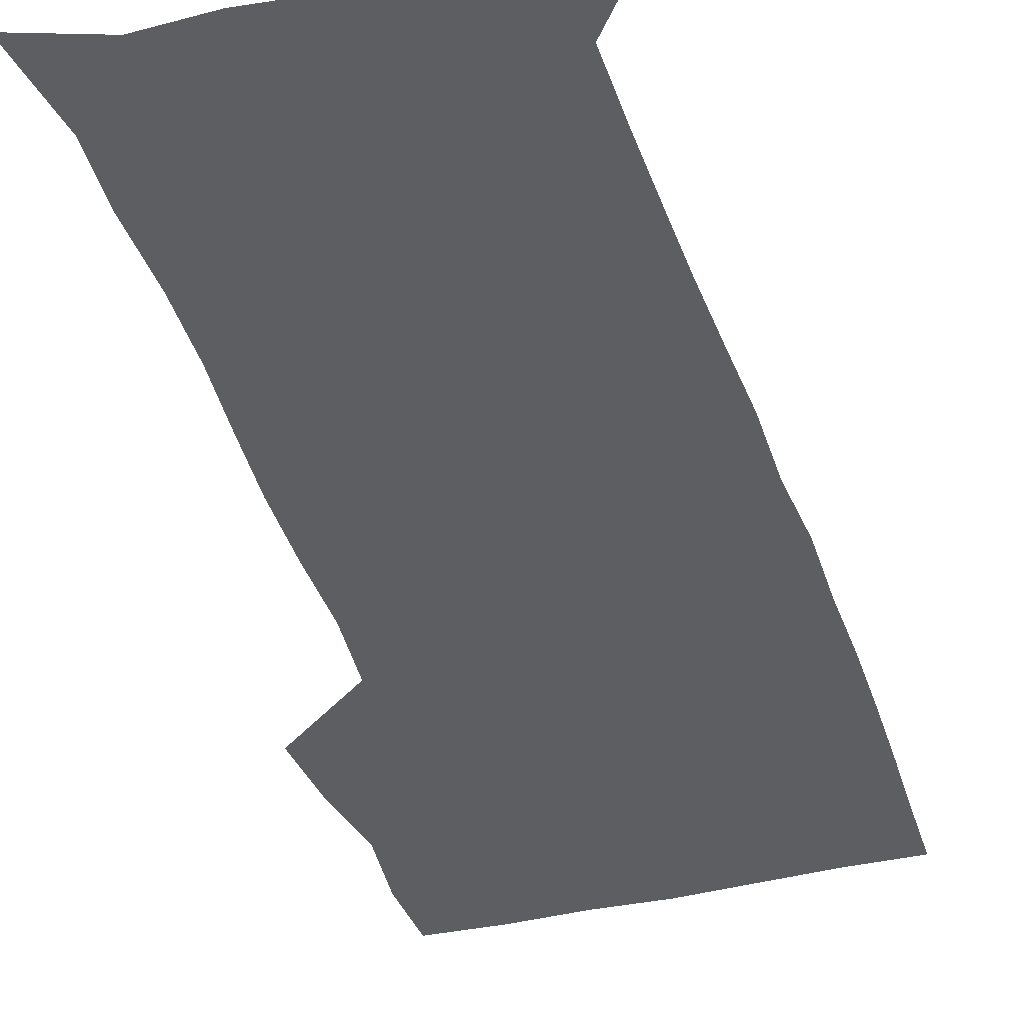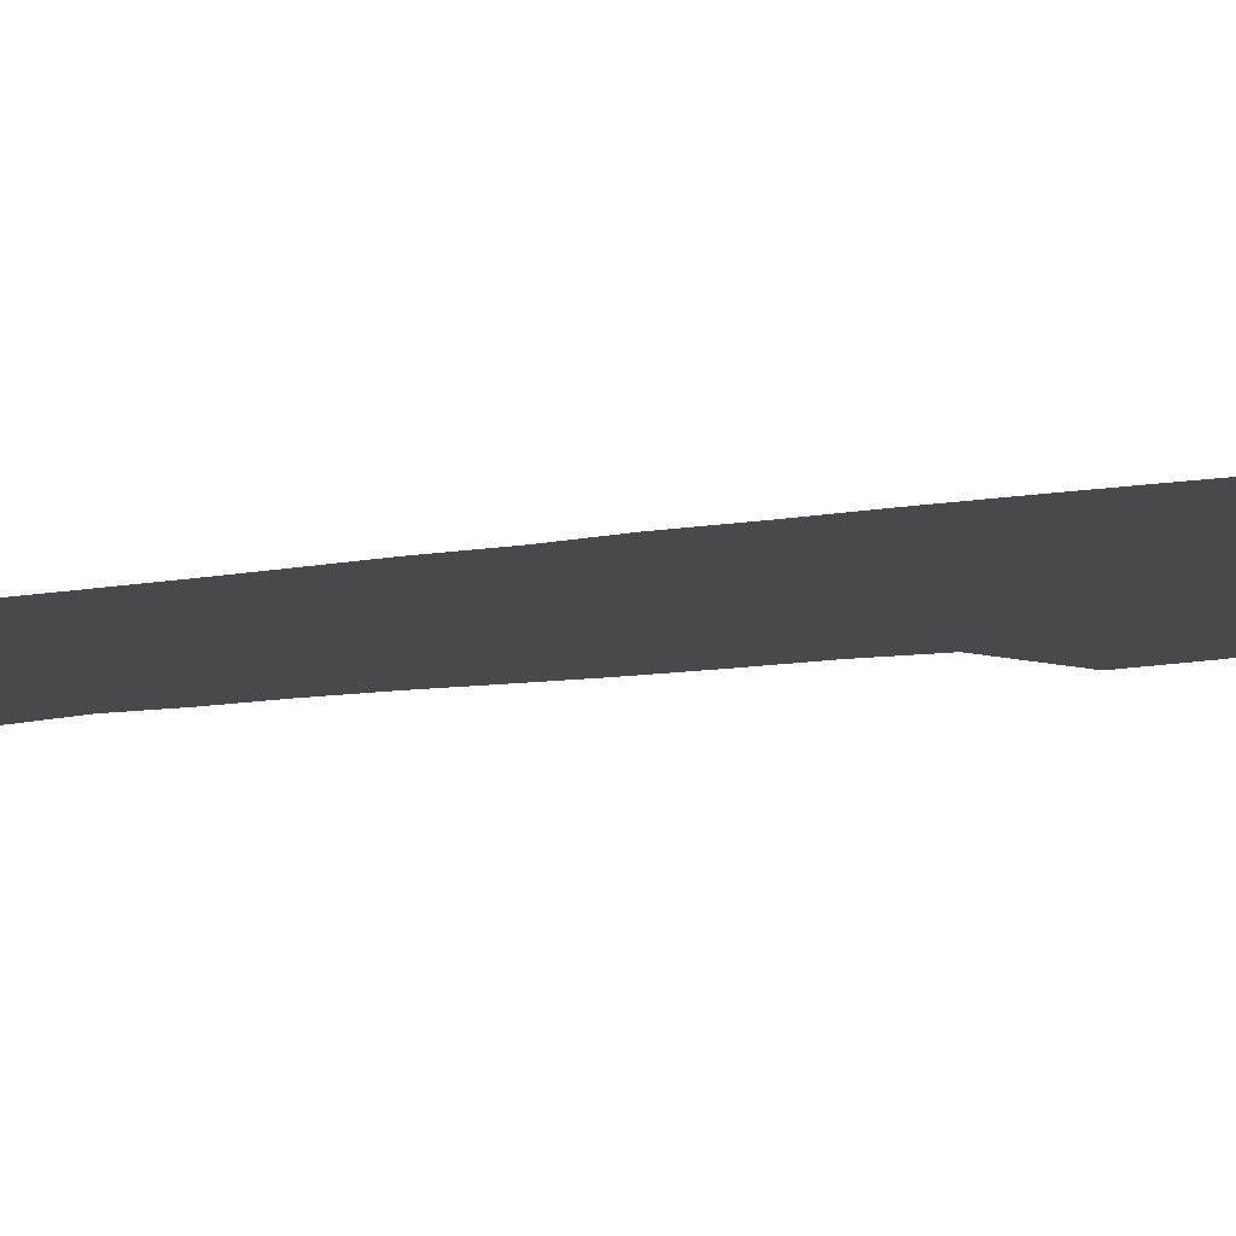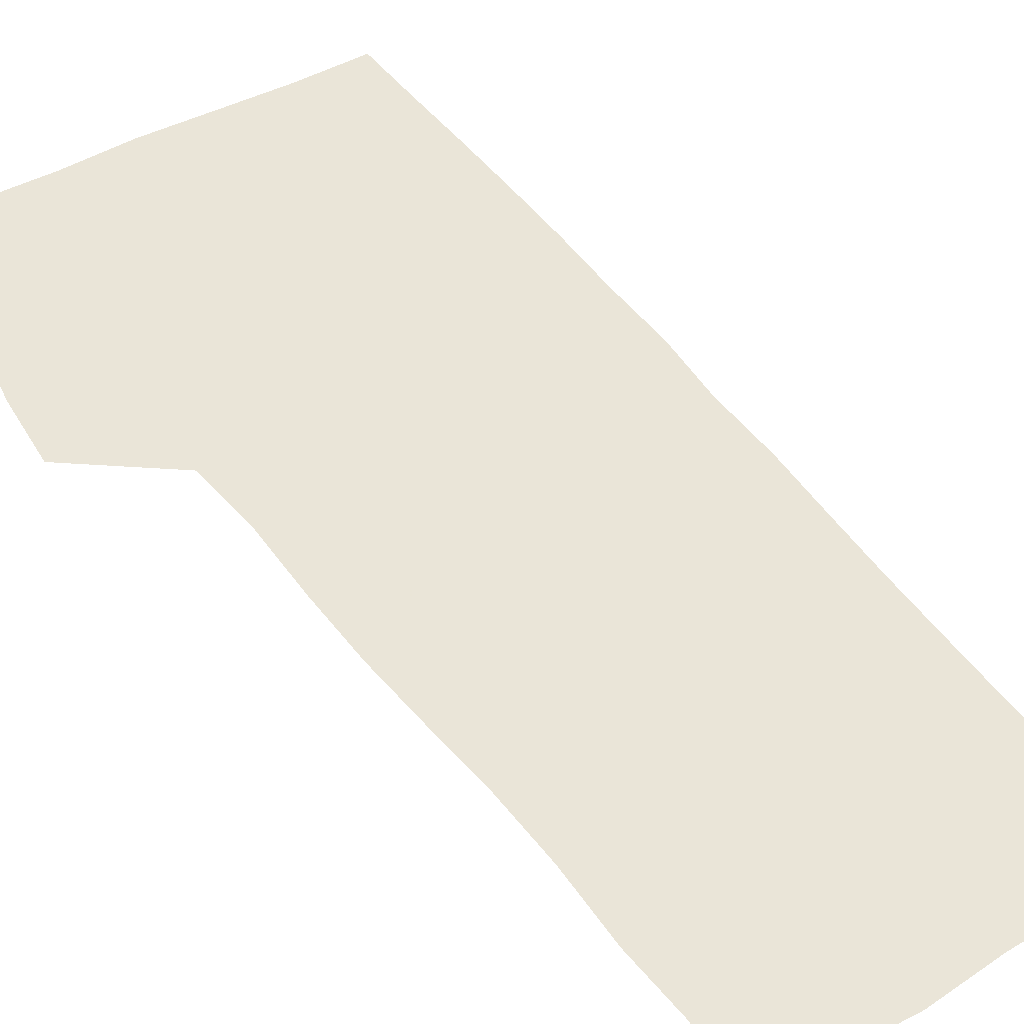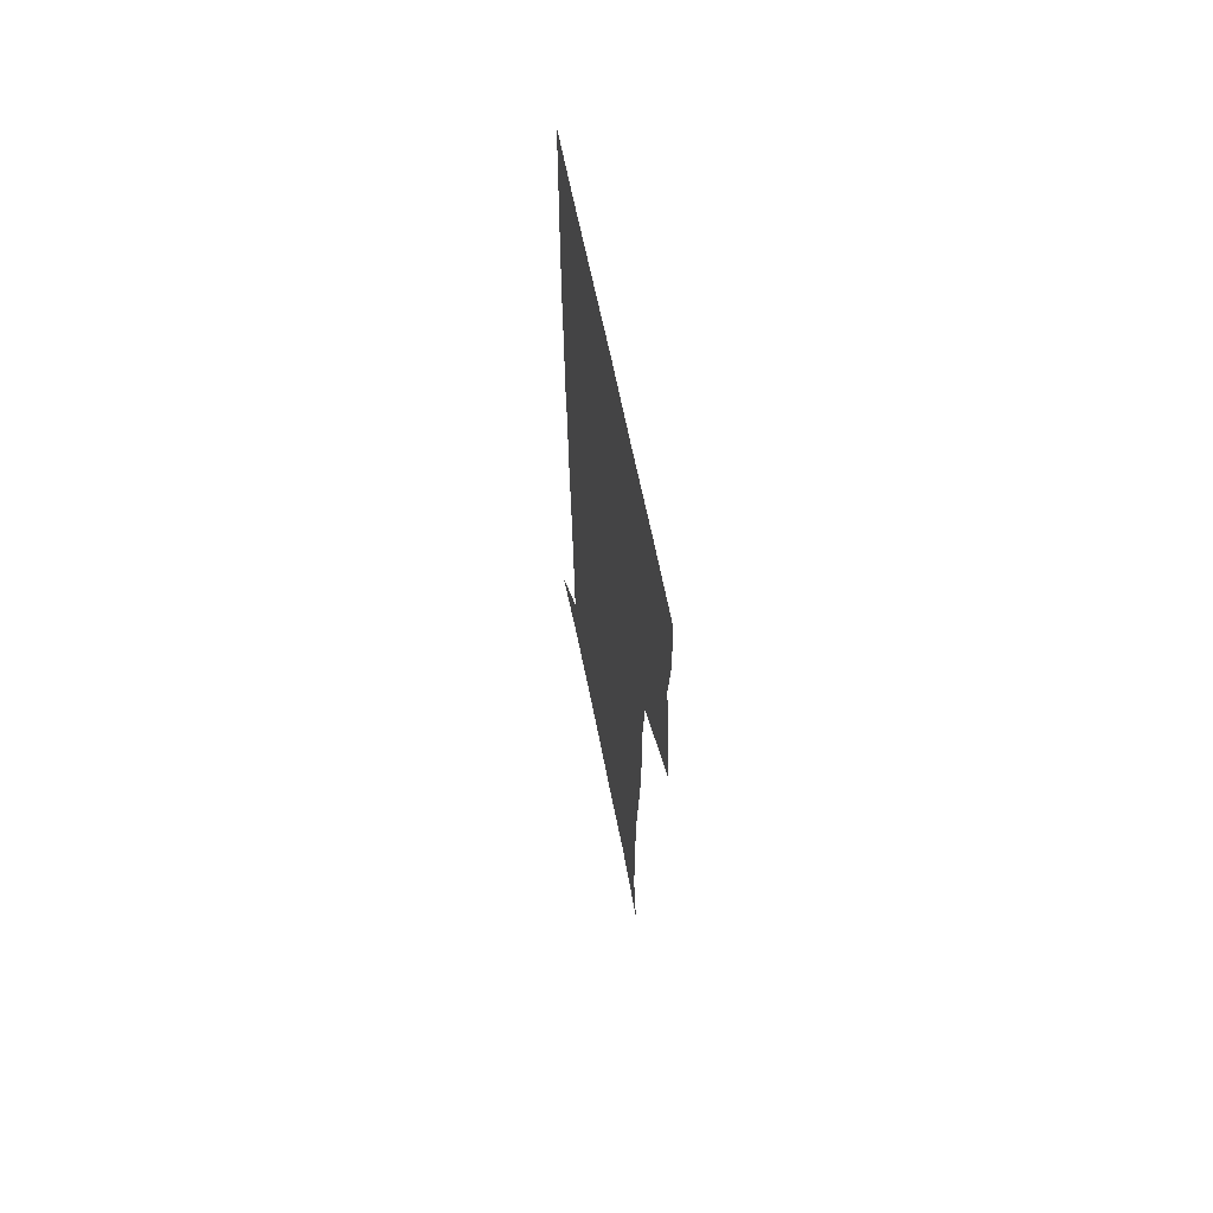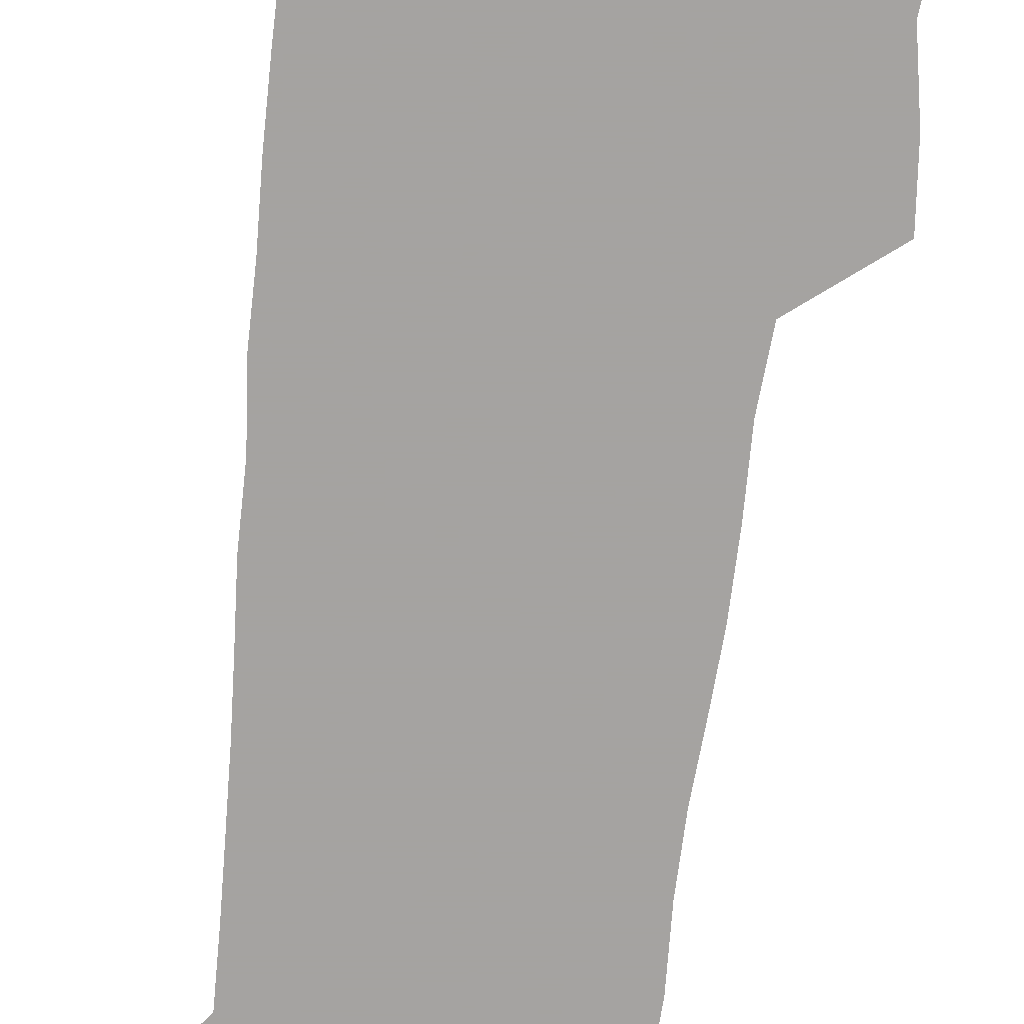
<metadata>
{"format":"obj","ext":"obj","renderer":"f3d","projection":"perspective","resolution":1024,"background":"white","views":[{"elev":-39.3,"azim":17.0,"up":"+Z"},{"elev":-12.3,"azim":111.4,"up":"+Z"},{"elev":44.5,"azim":-33.0,"up":"+Z"},{"elev":67.3,"azim":-101.6,"up":"+Y"},{"elev":-73.1,"azim":173.7,"up":"+Z"}]}
</metadata>
<code>
v 472.6 446.9 0
v 475.4 477.7 0
v 481.1 509.4 0
v 478 540.2 0
v 479.6 569.5 0
v 509.5 132.6 0
v 516 172.2 0
v 514.7 201 0
v 515.9 233.4 0
v 515.3 264.2 0
v 513.1 293.9 0
v 511.2 324.2 0
v 510.8 355.9 0
v 511.4 388.4 0
v 509 418.8 0
v 512.7 450.4 0
v 510.7 479.7 0
v 513.4 509.5 0
v 513.3 538.7 0
v 509.7 570.8 0
v 540.9 143.1 0
v 544.8 180.1 0
v 547.1 213.8 0
v 546.9 243.6 0
v 545.6 272.5 0
v 544.9 302.4 0
v 544 332.2 0
v 543.1 362.1 0
v 542.8 392.3 0
v 543.8 422.9 0
v 544.6 452.3 0
v 544.3 480.9 0
v 544.4 509.4 0
v 544.8 537.3 0
v 540.7 570.3 0
v 568.6 142.3 0
v 572.2 183.7 0
v 574.6 220.4 0
v 574 247.7 0
v 573.7 277 0
v 573.4 306.3 0
v 573 335.9 0
v 573 365.6 0
v 573.2 395.2 0
v 573.4 424.2 0
v 574 453.3 0
v 573.4 481.5 0
v 573.5 509.7 0
v 573.1 538.1 0
v 570.4 571.7 0
v 597.9 145.3 0
v 599.4 188 0
v 600.1 218.5 0
v 600.3 247.2 0
v 600.4 278.3 0
v 600.6 306.8 0
v 600.9 338.3 0
v 601.1 366.8 0
v 601.4 395.3 0
v 601.8 424.1 0
v 601.8 453.4 0
v 602 481.7 0
v 601.9 510 0
v 601.7 537.8 0
v 600.6 570.6 0
v 627 146.4 0
v 626.4 183.8 0
v 626.2 217 0
v 626.6 246.6 0
v 627.1 276.4 0
v 628 305.3 0
v 628.2 336.1 0
v 628.7 365.6 0
v 629.7 394.2 0
v 630.6 423.3 0
v 630.5 452.8 0
v 630.7 481.6 0
v 630.9 510.4 0
v 630.5 539.3 0
v 630.7 569.5 0
v 655.7 144.5 0
v 653.6 180.2 0
v 654 210.6 0
v 654.8 240.4 0
v 655.7 270.4 0
v 657.2 299.9 0
v 658.8 329.7 0
v 658.8 361.1 0
v 661.2 390.3 0
v 661 421.1 0
v 661.9 451 0
v 661.9 481 0
v 661.6 510.8 0
v 661 540.5 0
v 660.6 570 0
v 685.4 138.9 0
v 691 571 0
v 691 601 0
f 15 16 1
f 1 16 2
f 16 17 2
f 2 17 3
f 17 18 3
f 3 18 4
f 18 19 4
f 4 19 5
f 19 20 5
f 6 21 7
f 21 22 7
f 7 22 8
f 22 23 8
f 8 23 9
f 23 24 9
f 9 24 10
f 24 25 10
f 10 25 11
f 25 26 11
f 11 26 12
f 26 27 12
f 12 27 13
f 27 28 13
f 13 28 14
f 28 29 14
f 14 29 15
f 29 30 15
f 15 30 16
f 30 31 16
f 16 31 17
f 31 32 17
f 17 32 18
f 32 33 18
f 18 33 19
f 33 34 19
f 19 34 20
f 34 35 20
f 21 36 22
f 36 37 22
f 22 37 23
f 37 38 23
f 23 38 24
f 38 39 24
f 24 39 25
f 39 40 25
f 25 40 26
f 40 41 26
f 26 41 27
f 41 42 27
f 27 42 28
f 42 43 28
f 28 43 29
f 43 44 29
f 29 44 30
f 44 45 30
f 30 45 31
f 45 46 31
f 31 46 32
f 46 47 32
f 32 47 33
f 47 48 33
f 33 48 34
f 48 49 34
f 34 49 35
f 49 50 35
f 36 51 37
f 51 52 37
f 37 52 38
f 52 53 38
f 38 53 39
f 53 54 39
f 39 54 40
f 54 55 40
f 40 55 41
f 55 56 41
f 41 56 42
f 56 57 42
f 42 57 43
f 57 58 43
f 43 58 44
f 58 59 44
f 44 59 45
f 59 60 45
f 45 60 46
f 60 61 46
f 46 61 47
f 61 62 47
f 47 62 48
f 62 63 48
f 48 63 49
f 63 64 49
f 49 64 50
f 64 65 50
f 51 66 52
f 66 67 52
f 52 67 53
f 67 68 53
f 53 68 54
f 68 69 54
f 54 69 55
f 69 70 55
f 55 70 56
f 70 71 56
f 56 71 57
f 71 72 57
f 57 72 58
f 72 73 58
f 58 73 59
f 73 74 59
f 59 74 60
f 74 75 60
f 60 75 61
f 75 76 61
f 61 76 62
f 76 77 62
f 62 77 63
f 77 78 63
f 63 78 64
f 78 79 64
f 64 79 65
f 79 80 65
f 66 81 67
f 81 82 67
f 67 82 68
f 82 83 68
f 68 83 69
f 83 84 69
f 69 84 70
f 84 85 70
f 70 85 71
f 85 86 71
f 71 86 72
f 86 87 72
f 72 87 73
f 87 88 73
f 73 88 74
f 88 89 74
f 74 89 75
f 89 90 75
f 75 90 76
f 90 91 76
f 76 91 77
f 91 92 77
f 77 92 78
f 92 93 78
f 78 93 79
f 93 94 79
f 79 94 80
f 94 95 80
f 81 96 82

</code>
